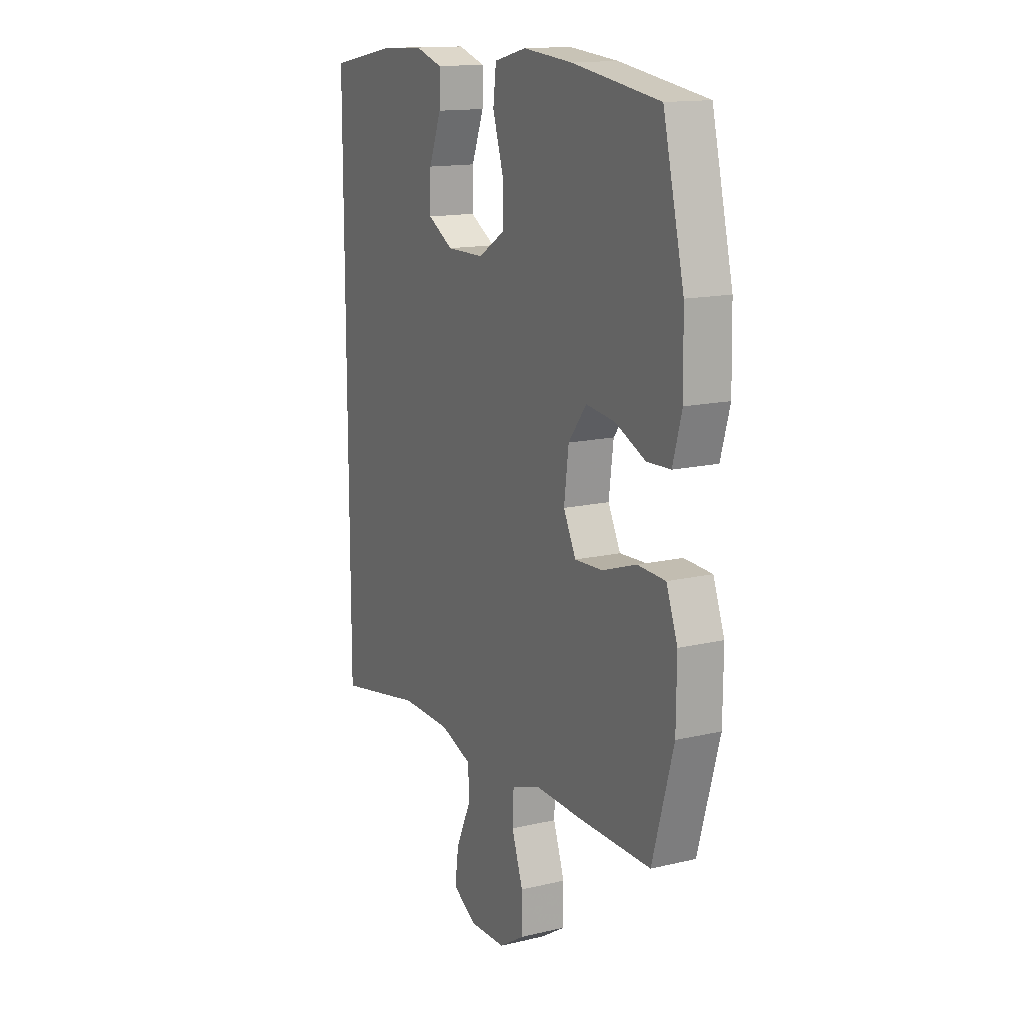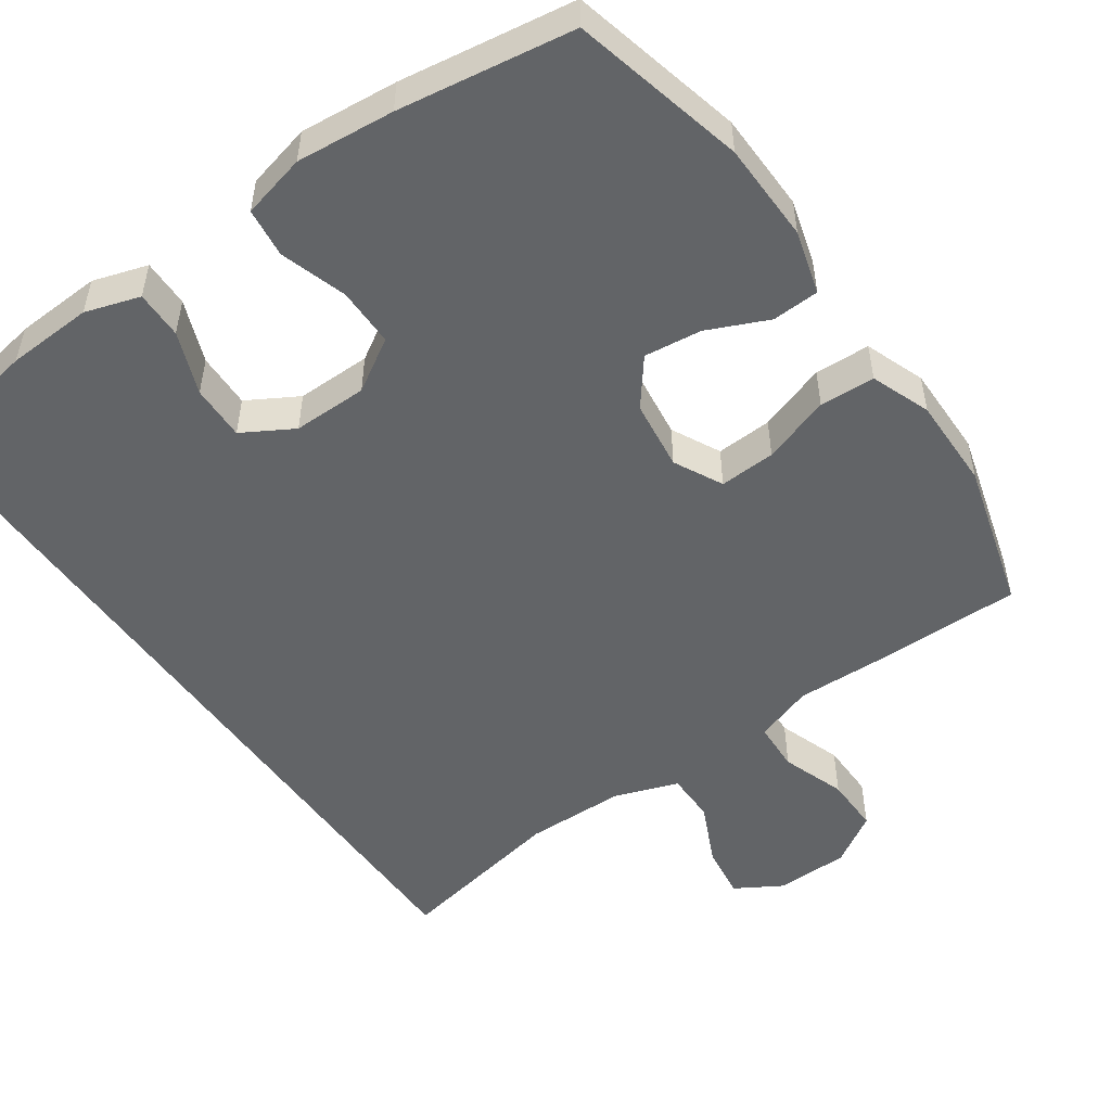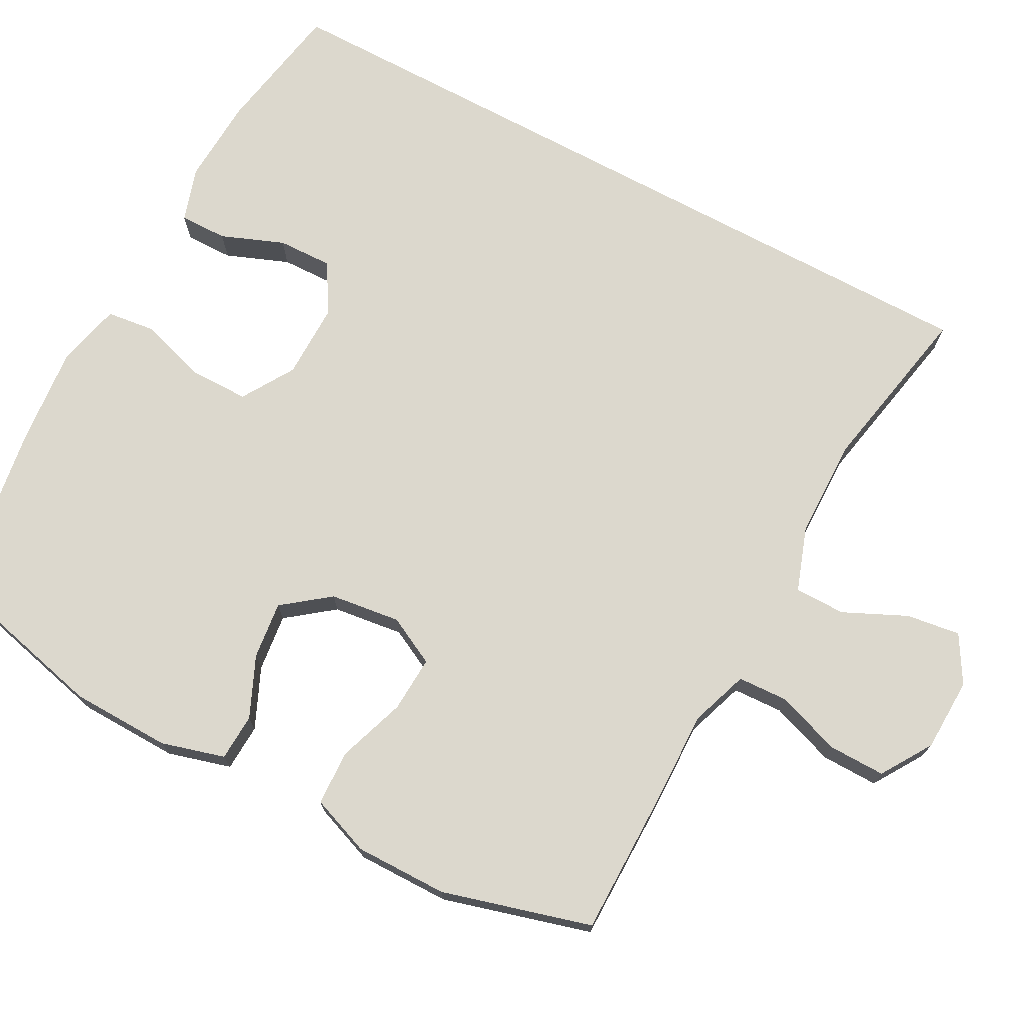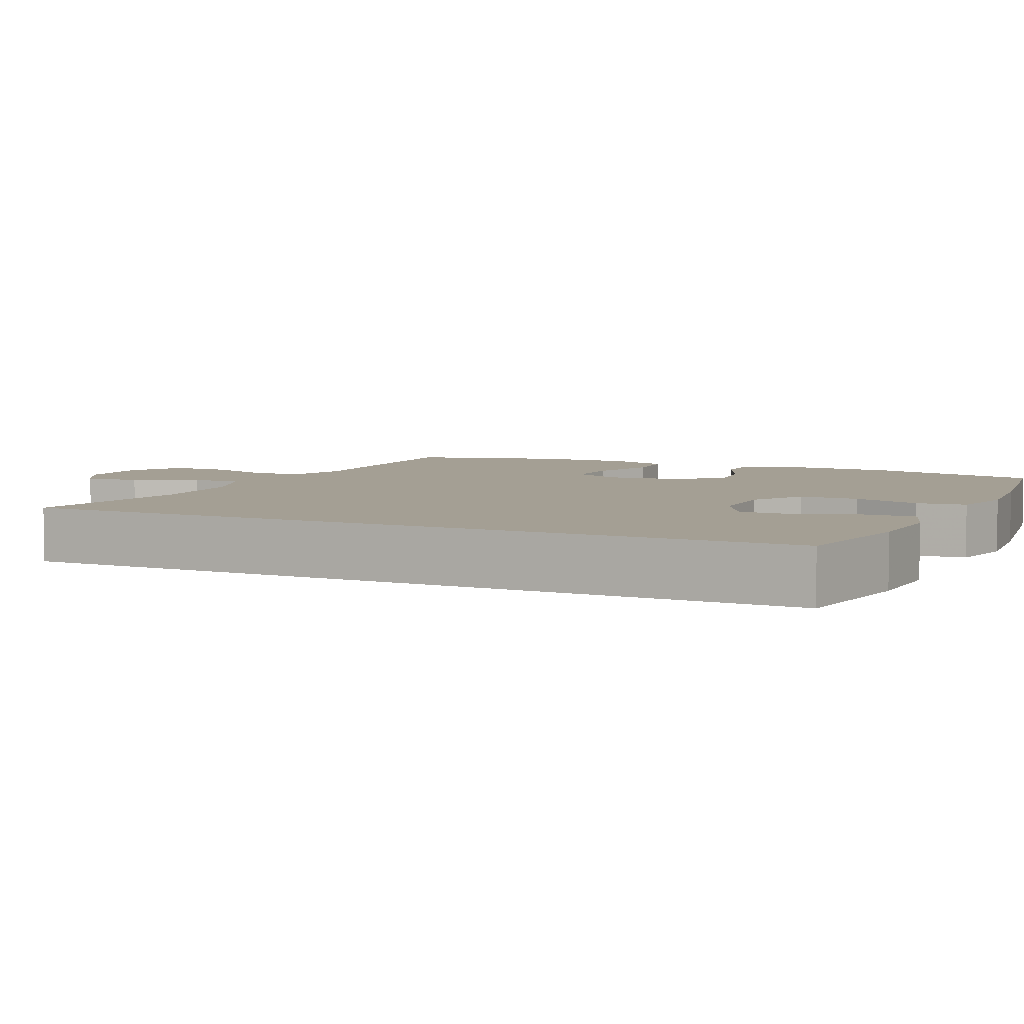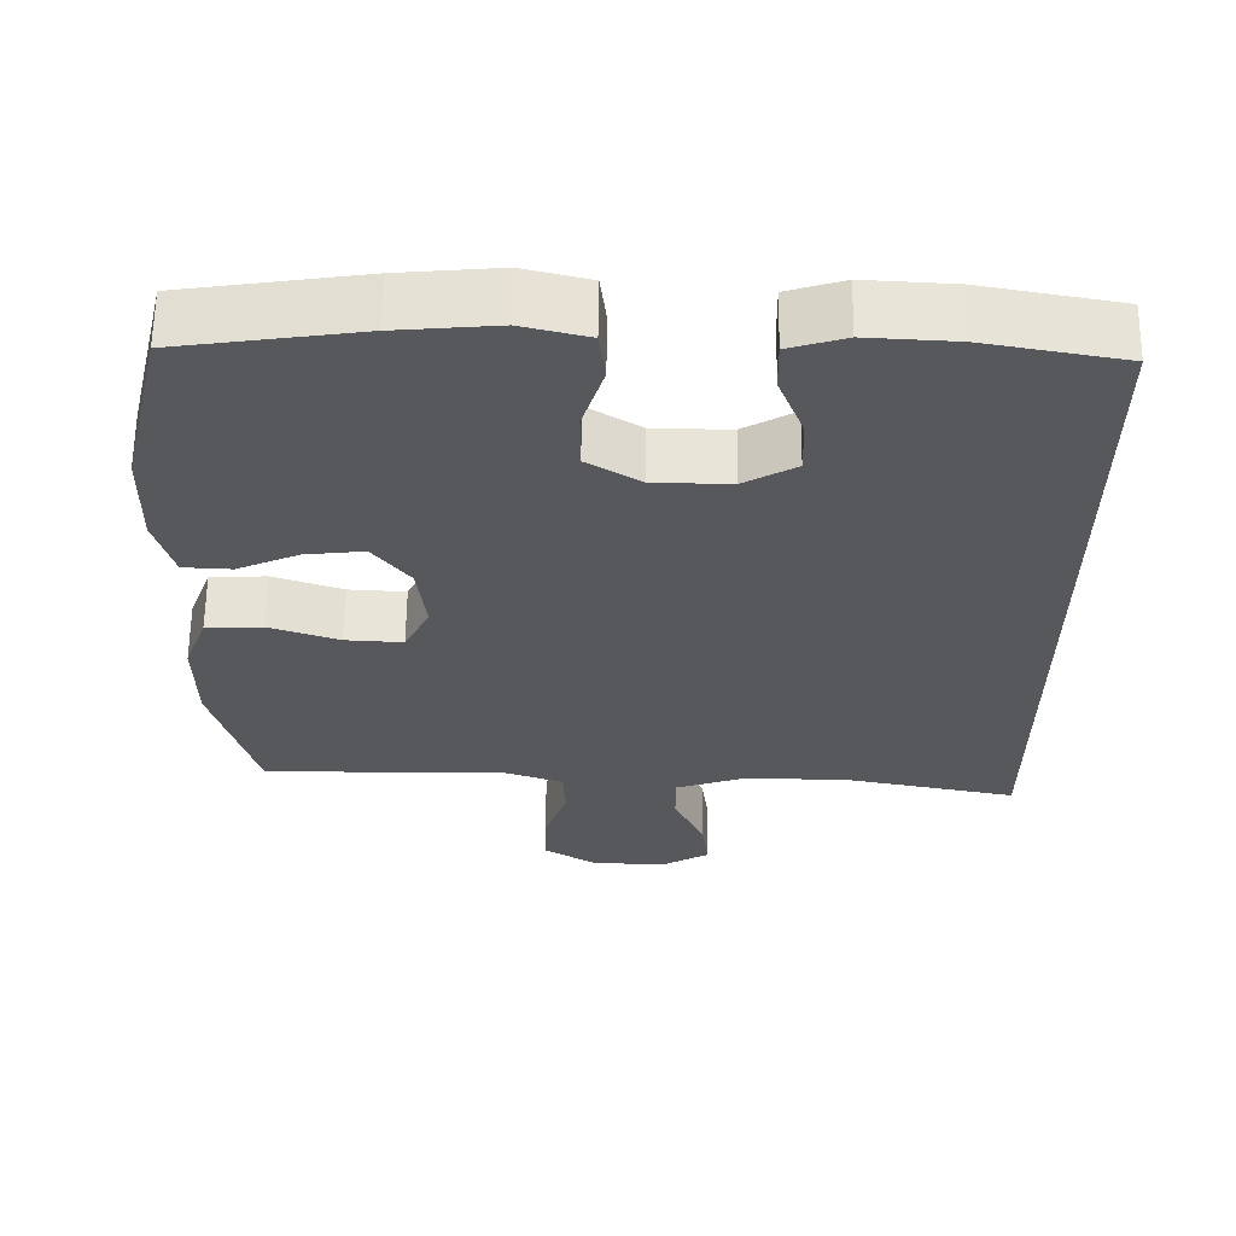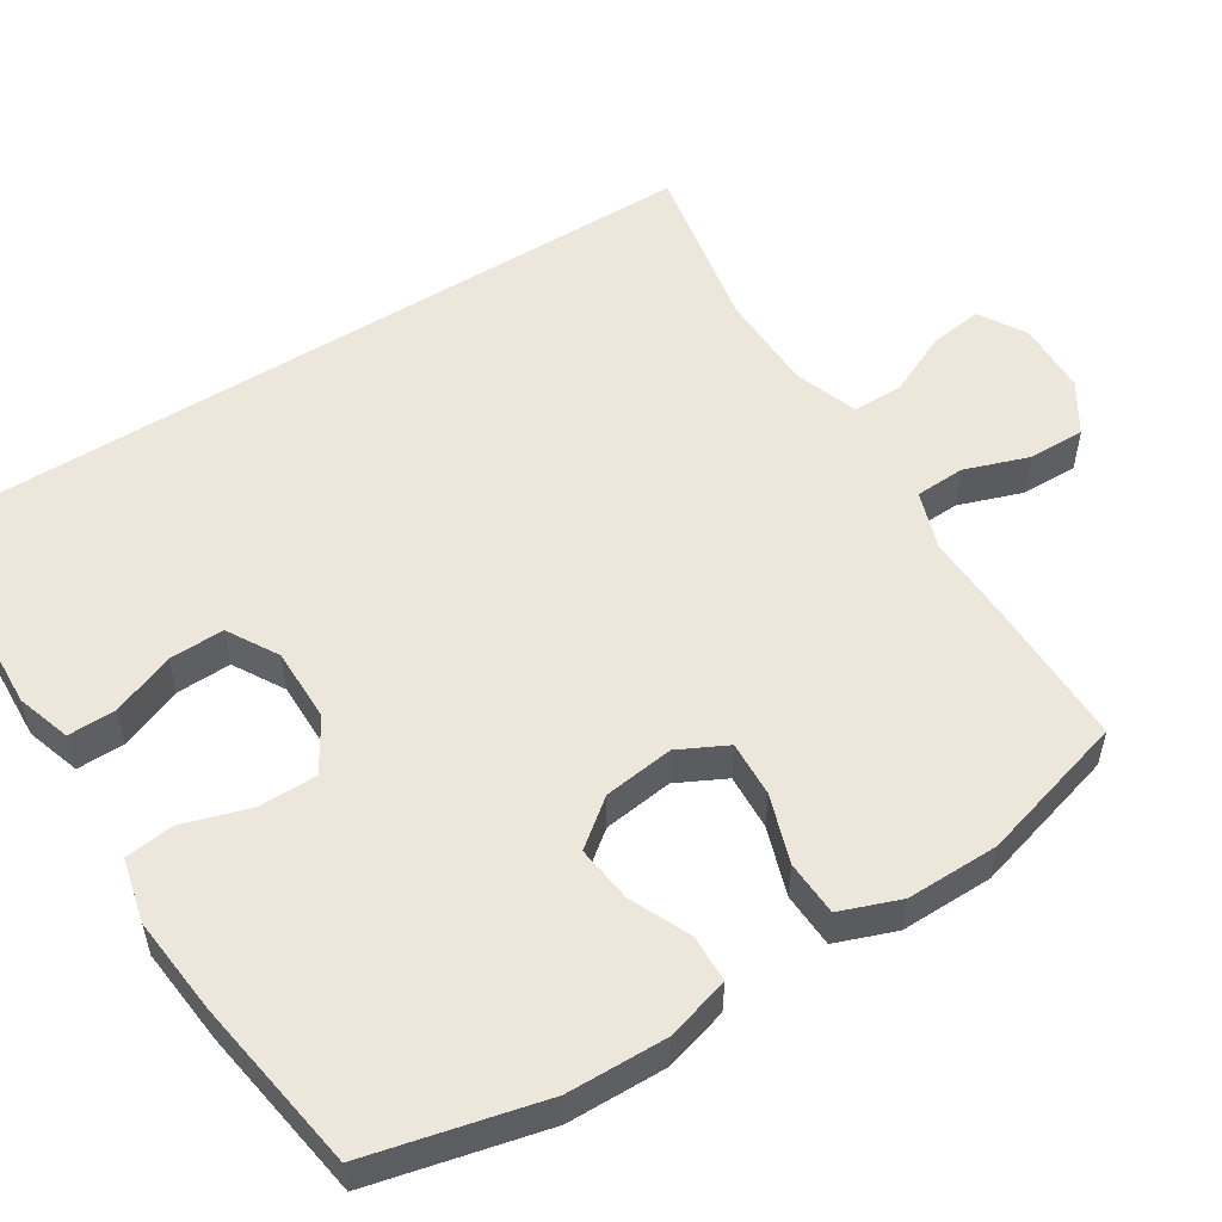
<metadata>
{"format":"obj","ext":"obj","renderer":"f3d","projection":"perspective","resolution":1024,"background":"white","views":[{"elev":14.6,"azim":62.9,"up":"+Z"},{"elev":-51.1,"azim":34.9,"up":"+Y"},{"elev":72.5,"azim":118.2,"up":"+Y"},{"elev":5.6,"azim":-65.0,"up":"+Y"},{"elev":61.6,"azim":-179.3,"up":"+Z"},{"elev":53.6,"azim":57.6,"up":"+Y"}]}
</metadata>
<code>
v -0.5 0.07 0.494
v -0.321 0.07 0.526
v -0.206 0.07 0.532
v -0.133 0.07 0.509
v -0.134 0.07 0.445
v -0.167 0.07 0.361
v -0.169 0.07 0.287
v -0.101 0.07 0.248
v -0.001 0.07 0.249
v 0.069 0.07 0.292
v 0.069 0.07 0.371
v 0.041 0.07 0.46
v 0.049 0.07 0.526
v 0.135 0.07 0.547
v 0.266 0.07 0.535
v 0.5 0.07 0.5
v 0.556 0.07 0.268
v 0.559 0.07 0.135
v 0.535 0.07 0.05
v 0.472 0.07 0.047
v 0.391 0.07 0.083
v 0.314 0.07 0.092
v 0.266 0.07 0.03
v 0.254 0.07 -0.064
v 0.287 0.07 -0.129
v 0.362 0.07 -0.125
v 0.453 0.07 -0.094
v 0.527 0.07 -0.097
v 0.557 0.07 -0.177
v 0.556 0.07 -0.301
v 0.5 0.07 -0.5
v 0.302 0.07 -0.5
v 0.181 0.07 -0.497
v 0.103 0.07 -0.524
v 0.1 0.07 -0.591
v 0.13 0.07 -0.677
v 0.131 0.07 -0.753
v 0.063 0.07 -0.796
v -0.035 0.07 -0.799
v -0.098 0.07 -0.762
v -0.088 0.07 -0.69
v -0.049 0.07 -0.606
v -0.049 0.07 -0.538
v -0.135 0.07 -0.508
v -0.269 0.07 -0.506
v -0.5 0.07 -0.551
v -0.5 0 0.494
v -0.321 0 0.526
v -0.206 0 0.532
v -0.133 0 0.509
v -0.134 0 0.445
v -0.167 0 0.361
v -0.169 0 0.287
v -0.101 0 0.248
v -0.001 0 0.249
v 0.069 0 0.292
v 0.069 0 0.371
v 0.041 0 0.46
v 0.049 0 0.526
v 0.135 0 0.547
v 0.266 0 0.535
v 0.5 0 0.5
v 0.556 0 0.268
v 0.559 0 0.135
v 0.535 0 0.05
v 0.472 0 0.047
v 0.391 0 0.083
v 0.314 0 0.092
v 0.266 0 0.03
v 0.254 0 -0.064
v 0.287 0 -0.129
v 0.362 0 -0.125
v 0.453 0 -0.094
v 0.527 0 -0.097
v 0.557 0 -0.177
v 0.556 0 -0.301
v 0.5 0 -0.5
v 0.302 0 -0.5
v 0.181 0 -0.497
v 0.103 0 -0.524
v 0.1 0 -0.591
v 0.13 0 -0.677
v 0.131 0 -0.753
v 0.063 0 -0.796
v -0.035 0 -0.799
v -0.098 0 -0.762
v -0.088 0 -0.69
v -0.049 0 -0.606
v -0.049 0 -0.538
v -0.135 0 -0.508
v -0.269 0 -0.506
v -0.5 0 -0.551
f 1 2 3
f 46 1 3
f 45 46 3
f 44 45 3
f 43 44 3
f 40 41 42
f 39 40 42
f 38 39 42
f 37 38 42
f 36 37 42
f 35 36 42
f 34 35 42 43
f 33 34 43
f 31 32 33
f 30 31 33
f 29 30 33
f 28 29 33
f 27 28 33
f 26 27 33
f 25 26 33 43
f 24 25 43
f 23 24 43
f 19 20 21
f 18 19 21
f 17 18 21
f 16 17 21
f 15 16 21
f 14 15 21
f 13 14 21
f 12 13 21
f 11 12 21
f 10 11 21 22
f 9 10 22 23
f 3 4 5 6
f 3 6 7
f 43 3 7
f 8 9 23 43
f 7 8 43
f 49 48 47
f 49 47 92
f 49 92 91
f 49 91 90
f 49 90 89
f 88 87 86
f 88 86 85
f 88 85 84
f 88 84 83
f 88 83 82
f 88 82 81
f 89 88 81 80
f 89 80 79
f 79 78 77
f 79 77 76
f 79 76 75
f 79 75 74
f 79 74 73
f 79 73 72
f 89 79 72 71
f 89 71 70
f 89 70 69
f 67 66 65
f 67 65 64
f 67 64 63
f 67 63 62
f 67 62 61
f 67 61 60
f 67 60 59
f 67 59 58
f 67 58 57
f 68 67 57 56
f 69 68 56 55
f 52 51 50 49
f 53 52 49
f 53 49 89
f 89 69 55 54
f 89 54 53
f 1 47 48 2
f 2 48 49 3
f 3 49 50 4
f 4 50 51 5
f 5 51 52 6
f 6 52 53 7
f 7 53 54 8
f 8 54 55 9
f 9 55 56 10
f 10 56 57 11
f 11 57 58 12
f 12 58 59 13
f 13 59 60 14
f 14 60 61 15
f 15 61 62 16
f 16 62 63 17
f 17 63 64 18
f 18 64 65 19
f 19 65 66 20
f 20 66 67 21
f 21 67 68 22
f 22 68 69 23
f 23 69 70 24
f 24 70 71 25
f 25 71 72 26
f 26 72 73 27
f 27 73 74 28
f 28 74 75 29
f 29 75 76 30
f 30 76 77 31
f 31 77 78 32
f 32 78 79 33
f 33 79 80 34
f 34 80 81 35
f 35 81 82 36
f 36 82 83 37
f 37 83 84 38
f 38 84 85 39
f 39 85 86 40
f 40 86 87 41
f 41 87 88 42
f 42 88 89 43
f 43 89 90 44
f 44 90 91 45
f 45 91 92 46
f 46 92 47 1

</code>
